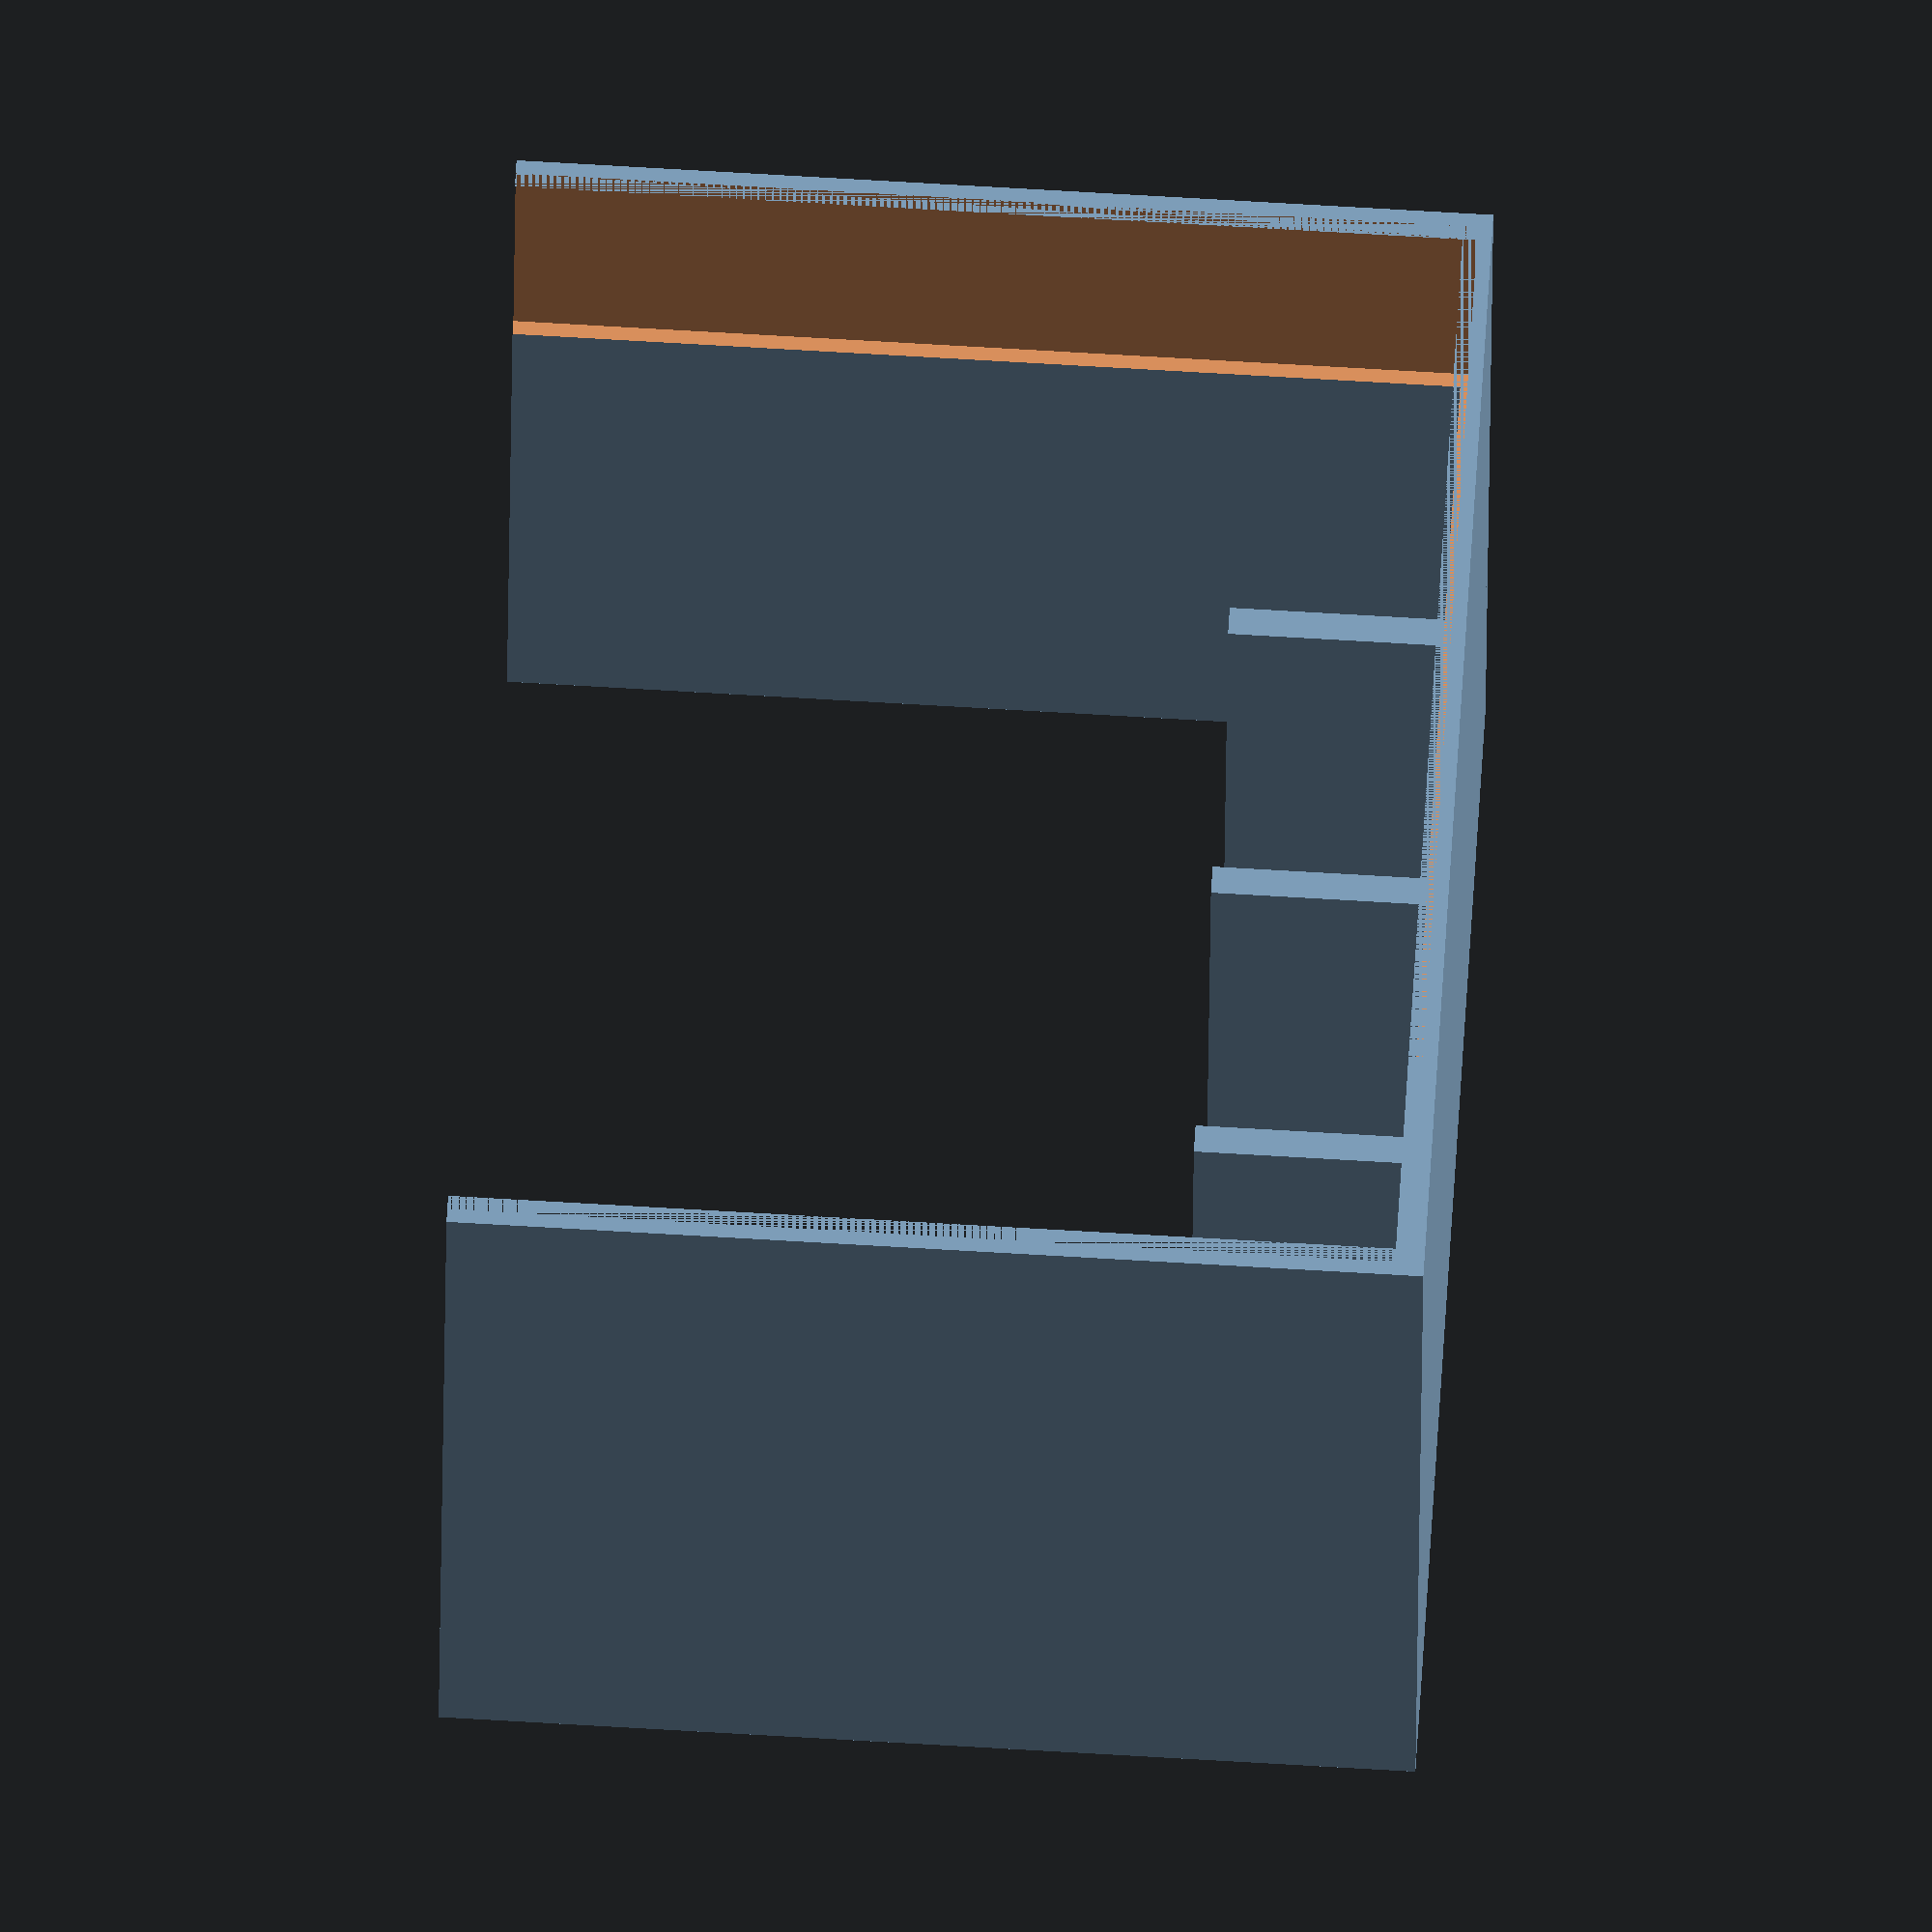
<openscad>
fudge = 0.01;

insideWidth = 151;
insideDepth = 155;
insideHeight = 134;
thickness = 4;
reliefWidth = 45;
reliefinsideDepth = 2;

union() {

    // Top
    difference() {
        cube([insideWidth,insideDepth+2*thickness,thickness]); // Top plate
        translate([0,-fudge,-fudge]) {
            cube ([reliefWidth,insideDepth+2*thickness+2*fudge,reliefinsideDepth+fudge]); // Top plate relief
        }
    }


    // Side A
    translate([0,thickness,-insideHeight+thickness]) {
        rotate([90,0,0]) {
            difference() {
                cube([insideWidth,insideHeight,thickness]); // Side plate
                translate([0,-fudge,-fudge]) {
                    cube([reliefWidth,insideHeight+2*fudge,reliefinsideDepth+fudge]);
                }
            }
        }
    }


    // Side B
    translate([0,insideDepth+thickness,thickness]) {
        rotate([-90,0,0]) {
            difference() {
                cube([insideWidth,insideHeight,thickness]); // Side plate
                translate([0,-fudge,-fudge]) {
                    cube([reliefWidth,insideHeight+2*fudge,reliefinsideDepth+fudge]);
                }
            }
        }
    }

    // Divider A
    for (i=[1:3]) {
        translate([reliefWidth,i*((insideWidth-2*thickness)/4)+(i-1)*thickness+thickness,-insideHeight/4+thickness]) {
            cube([(insideWidth-reliefWidth),thickness,insideHeight/4]);
        }
    }

}

</openscad>
<views>
elev=289.8 azim=96.9 roll=273.4 proj=o view=wireframe
</views>
